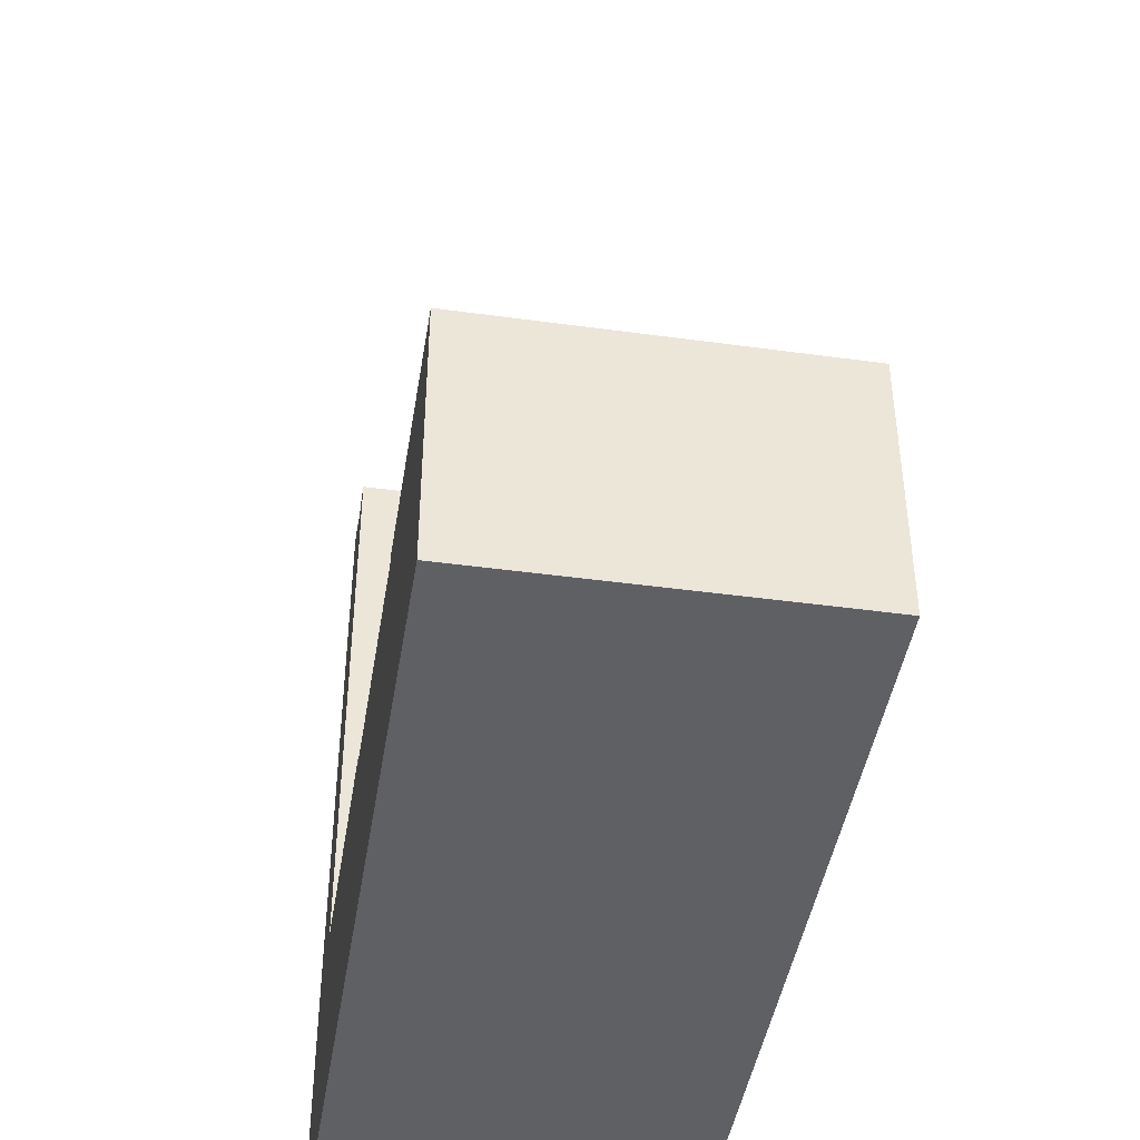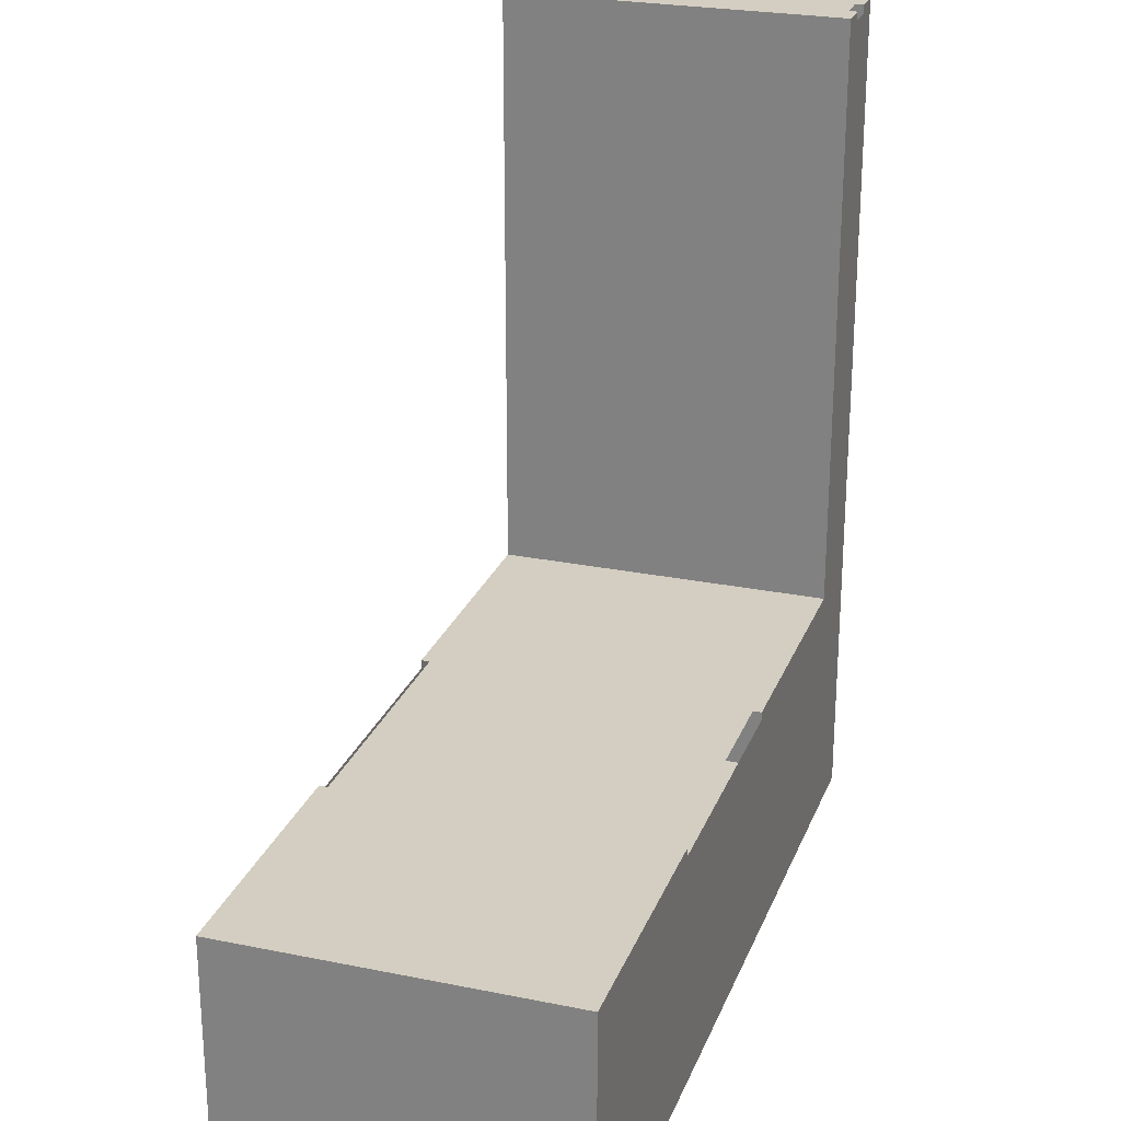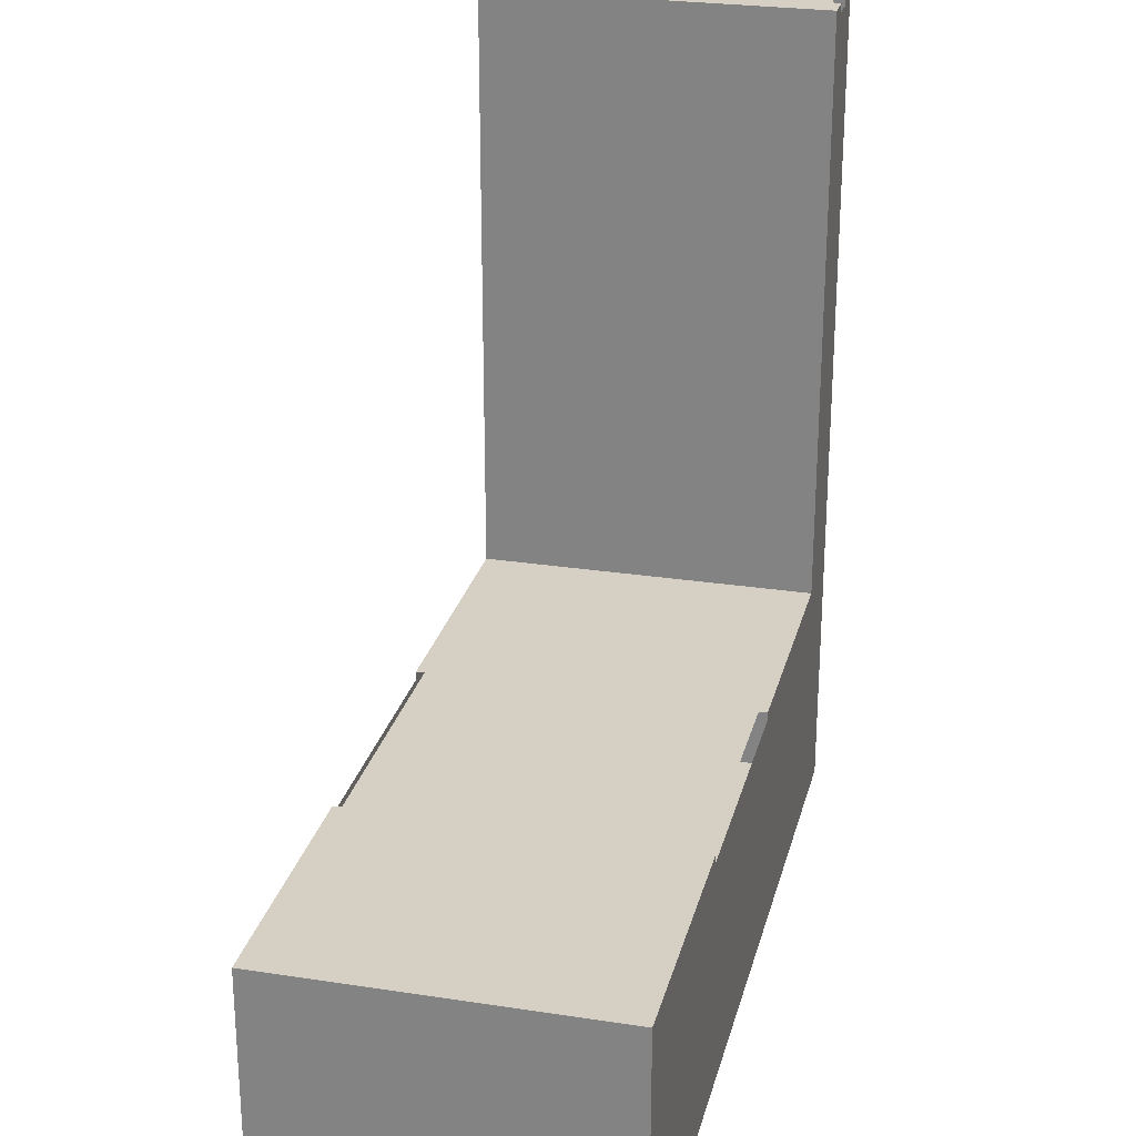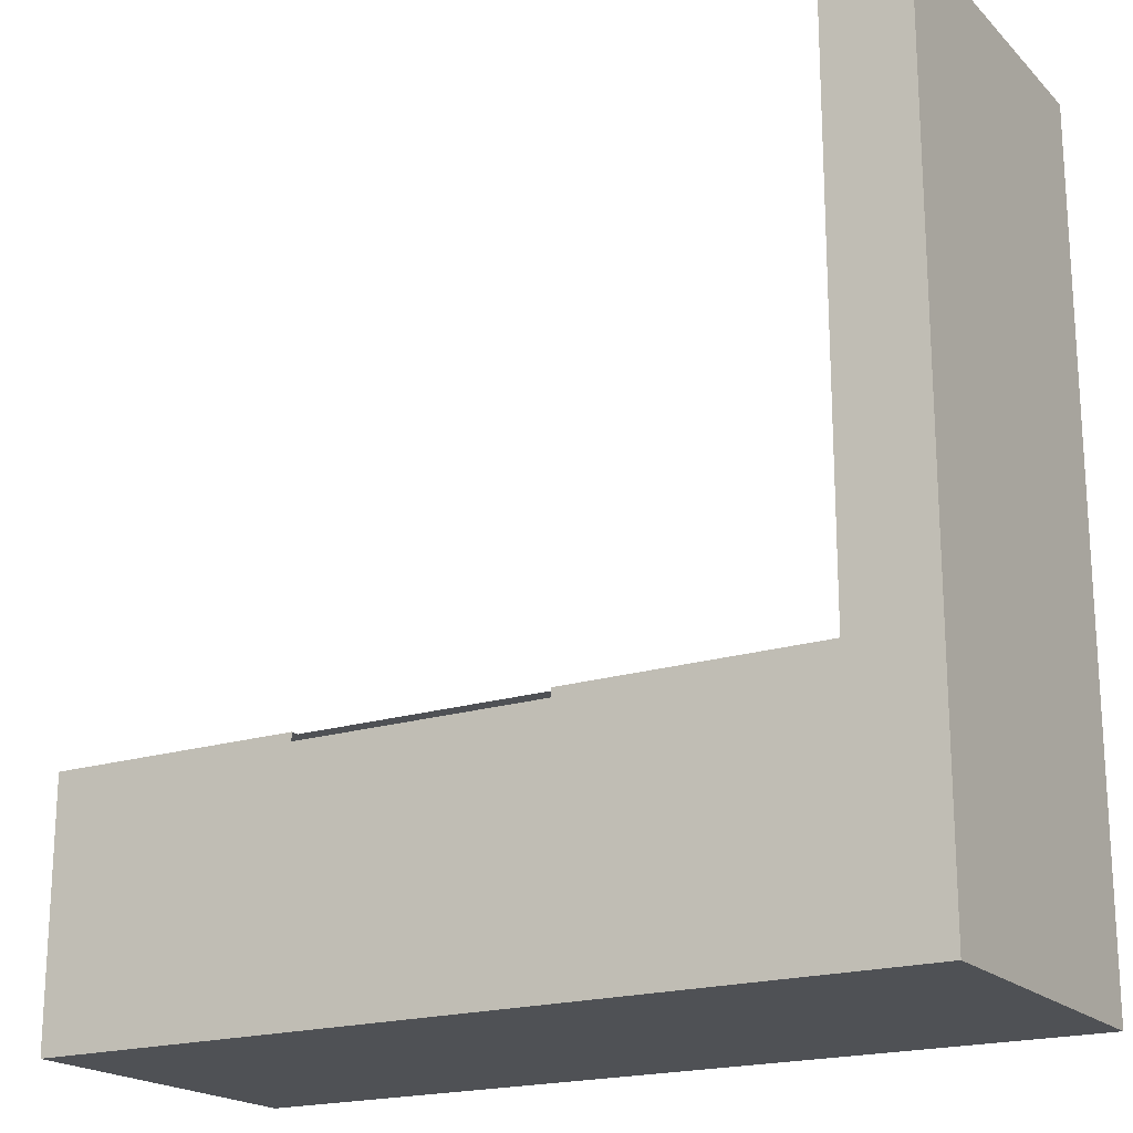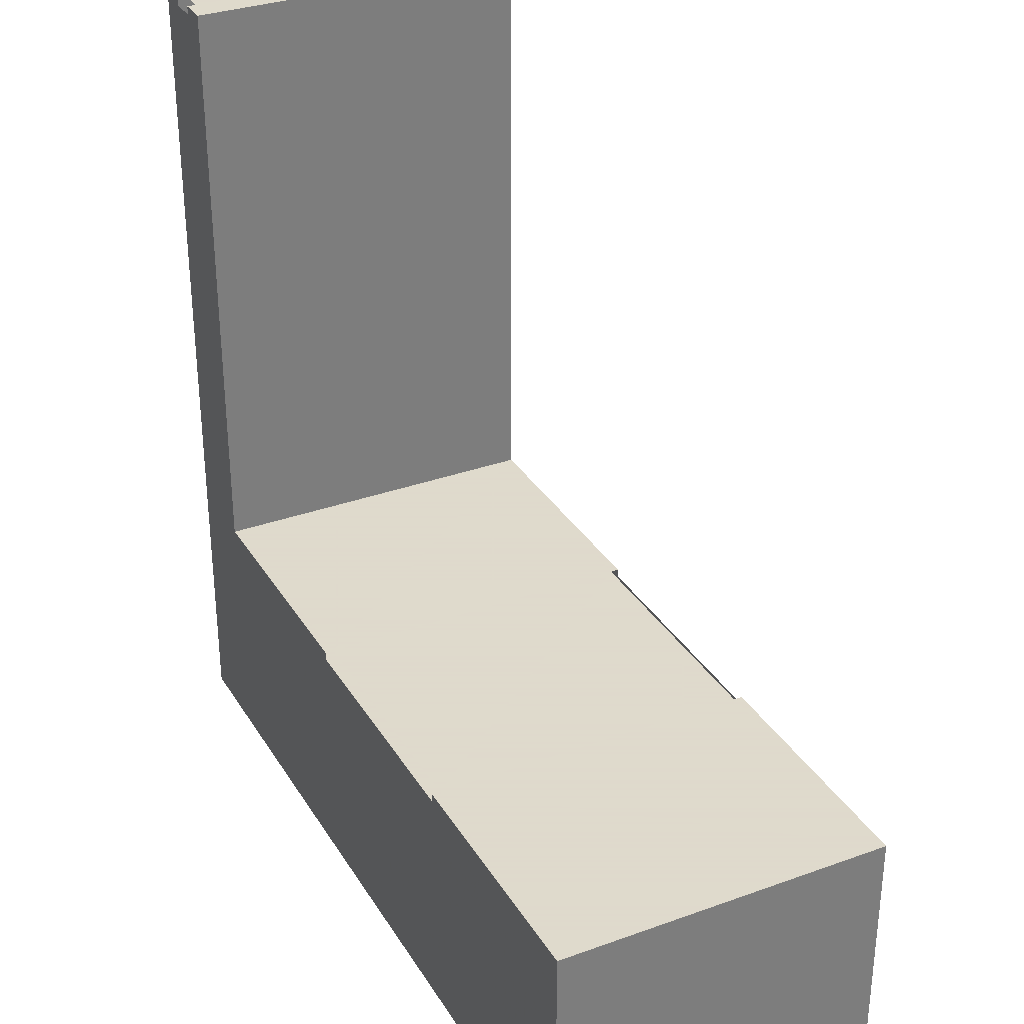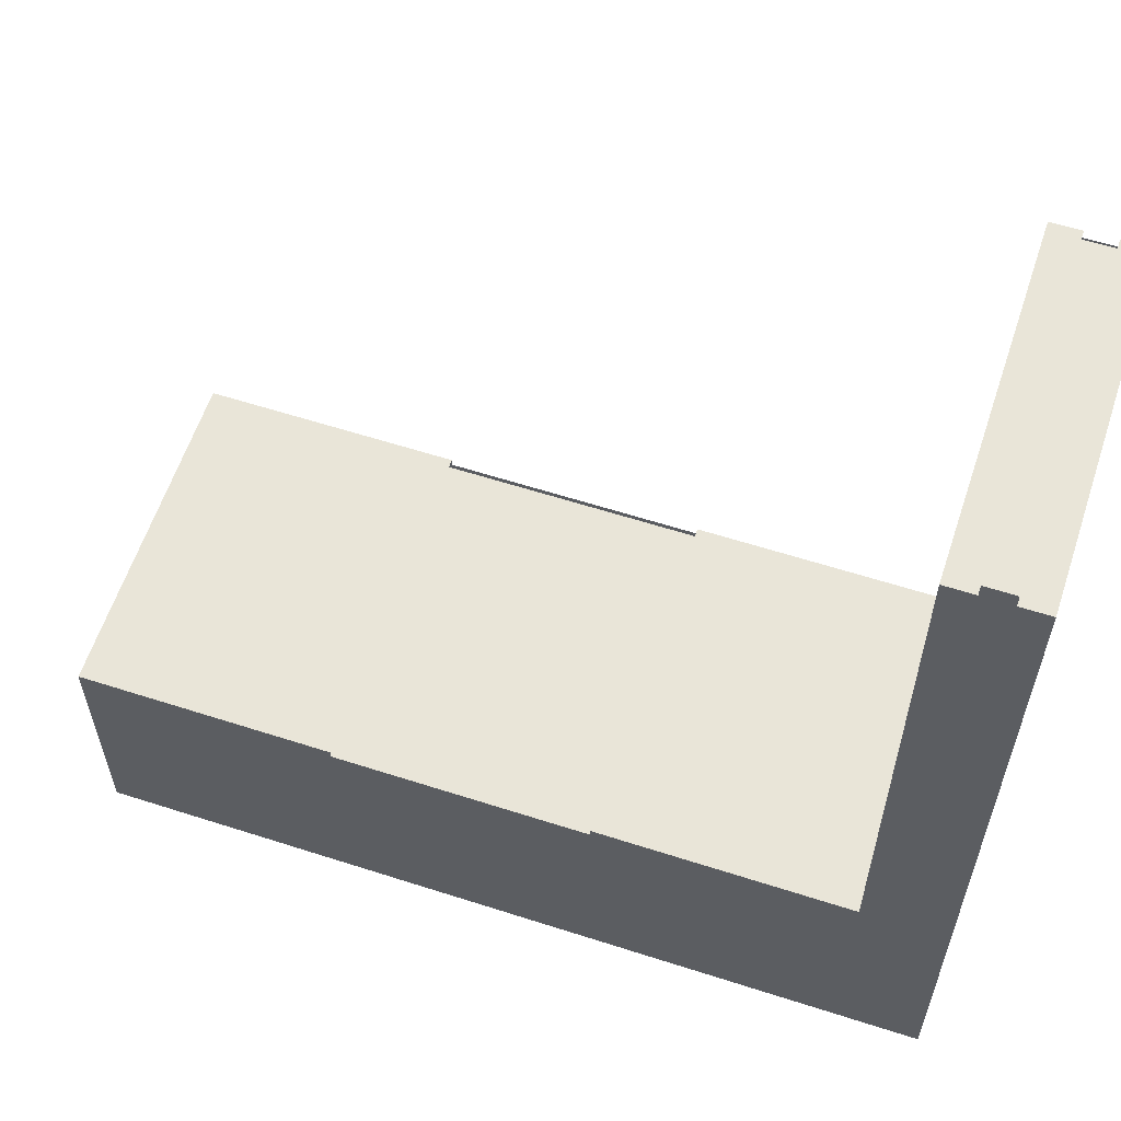
<metadata>
{"format":"obj","ext":"obj","renderer":"f3d","projection":"perspective","resolution":1024,"background":"white","views":[{"elev":-44.2,"azim":-99.1,"up":"+Z"},{"elev":25.2,"azim":-71.8,"up":"+Z"},{"elev":26.0,"azim":-76.3,"up":"+Z"},{"elev":-19.5,"azim":30.4,"up":"+Z"},{"elev":32.4,"azim":-116.7,"up":"+Z"},{"elev":59.7,"azim":18.3,"up":"+Z"}]}
</metadata>
<code>
v -50 -20 -50
v 50 20 -50
v 50 -20 -50
v -50 -20 -50
v -50 20 -50
v 50 20 -50
v -50 -20 -50
v 50 20 -50
v 50 -20 -50
v -50 -20 -50
v -50 20 -50
v 50 20 -50
v 50 -20 50
v 50 20 -50
v 50 20 50
v 50 -20 50
v 50 -20 -50
v 50 20 -50
v 50 -20 50
v 50 20 -50
v 50 20 50
v 50 -20 50
v 50 -20 -50
v 50 20 -50
v 40 20 50
v 43.33 19 50
v 43.33 20 50
v 43.33 19 50
v 40 20 50
v 43.33 -19 50
v 43.33 19 50
v 43.33 -19 50
v 46.67 -19 50
v 43.33 19 50
v 46.67 -19 50
v 46.67 19 50
v 50 20 50
v 46.67 19 50
v 46.67 -19 50
v 50 20 50
v 46.67 20 50
v 46.67 19 50
v 50 -20 50
v 50 20 50
v 46.67 -19 50
v 46.67 -19 50
v 46.67 -20 50
v 50 -20 50
v 40 20 50
v 40 -20 50
v 43.33 -19 50
v 40 -20 50
v 43.33 -20 50
v 43.33 -19 50
v 40 20 50
v 43.33 19 50
v 43.33 20 50
v 43.33 19 50
v 40 20 50
v 43.33 -19 50
v 43.33 19 50
v 43.33 -19 50
v 46.67 -19 50
v 43.33 19 50
v 46.67 -19 50
v 46.67 19 50
v 50 20 50
v 46.67 19 50
v 46.67 -19 50
v 50 20 50
v 46.67 20 50
v 46.67 19 50
v 50 -20 50
v 50 20 50
v 46.67 -19 50
v 46.67 -19 50
v 46.67 -20 50
v 50 -20 50
v 40 20 50
v 40 -20 50
v 43.33 -19 50
v 40 -20 50
v 43.33 -20 50
v 43.33 -19 50
v 40 20 50
v 40 -20 -20
v 40 -20 50
v 40 20 50
v 40 20 -20
v 40 -20 -20
v 40 20 50
v 40 -20 -20
v 40 -20 50
v 40 20 50
v 40 20 -20
v 40 -20 -20
v -50 20 -20
v -20 19 -20
v -20 20 -20
v -50 20 -20
v -50 -20 -20
v -20 19 -20
v -50 -20 -20
v -20 -19 -20
v -20 19 -20
v -50 -20 -20
v -20 -20 -20
v -20 -19 -20
v -20 19 -20
v -20 -19 -20
v 10 -19 -20
v -20 19 -20
v 10 -19 -20
v 10 19 -20
v 10 19 -20
v 10 -19 -20
v 40 -20 -20
v 40 20 -20
v 10 19 -20
v 40 -20 -20
v 40 20 -20
v 10 20 -20
v 10 19 -20
v 10 -19 -20
v 10 -20 -20
v 40 -20 -20
v -50 20 -20
v -20 19 -20
v -20 20 -20
v -50 20 -20
v -50 -20 -20
v -20 19 -20
v -50 -20 -20
v -20 -19 -20
v -20 19 -20
v -50 -20 -20
v -20 -20 -20
v -20 -19 -20
v -20 19 -20
v -20 -19 -20
v 10 -19 -20
v -20 19 -20
v 10 -19 -20
v 10 19 -20
v 10 19 -20
v 10 -19 -20
v 40 -20 -20
v 40 20 -20
v 10 19 -20
v 40 -20 -20
v 40 20 -20
v 10 20 -20
v 10 19 -20
v 10 -19 -20
v 10 -20 -20
v 40 -20 -20
v -50 20 -20
v -50 -20 -50
v -50 -20 -20
v -50 20 -20
v -50 20 -50
v -50 -20 -50
v -50 20 -20
v -50 -20 -50
v -50 -20 -20
v -50 20 -20
v -50 20 -50
v -50 -20 -50
v -50 -20 -20
v -20 -20 -21
v -20 -20 -20
v -50 -20 -20
v -50 -20 -50
v -20 -20 -21
v 10 -20 -21
v -20 -20 -21
v -50 -20 -50
v 50 -20 -50
v 10 -20 -21
v -50 -20 -50
v 50 -20 -50
v 40 -20 -20
v 10 -20 -21
v 50 -20 -50
v 50 -20 50
v 40 -20 -20
v 40 -20 -20
v 50 -20 50
v 46.67 -20 49
v 46.67 -20 49
v 43.33 -20 49
v 40 -20 -20
v 40 -20 50
v 40 -20 -20
v 43.33 -20 49
v 40 -20 50
v 43.33 -20 49
v 43.33 -20 50
v 50 -20 50
v 46.67 -20 50
v 46.67 -20 49
v 40 -20 -20
v 10 -20 -20
v 10 -20 -21
v -50 -20 -20
v -20 -20 -21
v -20 -20 -20
v -50 -20 -20
v -50 -20 -50
v -20 -20 -21
v 10 -20 -21
v -20 -20 -21
v -50 -20 -50
v 50 -20 -50
v 10 -20 -21
v -50 -20 -50
v 50 -20 -50
v 40 -20 -20
v 10 -20 -21
v 50 -20 -50
v 50 -20 50
v 40 -20 -20
v 40 -20 -20
v 50 -20 50
v 46.67 -20 49
v 46.67 -20 49
v 43.33 -20 49
v 40 -20 -20
v 40 -20 50
v 40 -20 -20
v 43.33 -20 49
v 40 -20 50
v 43.33 -20 49
v 43.33 -20 50
v 50 -20 50
v 46.67 -20 50
v 46.67 -20 49
v 40 -20 -20
v 10 -20 -20
v 10 -20 -21
v 50 20 -50
v -50 20 -50
v 10 20 -21
v 10 20 -21
v 40 20 -20
v 50 20 -50
v 10 20 -21
v 10 20 -20
v 40 20 -20
v 50 20 50
v 50 20 -50
v 40 20 -20
v 40 20 -20
v 46.67 20 49
v 50 20 50
v 40 20 -20
v 43.33 20 49
v 46.67 20 49
v 40 20 -20
v 40 20 50
v 43.33 20 49
v 40 20 50
v 43.33 20 50
v 43.33 20 49
v 46.67 20 49
v 46.67 20 50
v 50 20 50
v -50 20 -50
v -20 20 -21
v 10 20 -21
v -50 20 -50
v -50 20 -20
v -20 20 -21
v -50 20 -20
v -20 20 -20
v -20 20 -21
v 50 20 -50
v -50 20 -50
v 10 20 -21
v 10 20 -21
v 40 20 -20
v 50 20 -50
v 10 20 -21
v 10 20 -20
v 40 20 -20
v 50 20 50
v 50 20 -50
v 40 20 -20
v 40 20 -20
v 46.67 20 49
v 50 20 50
v 40 20 -20
v 43.33 20 49
v 46.67 20 49
v 40 20 -20
v 40 20 50
v 43.33 20 49
v 40 20 50
v 43.33 20 50
v 43.33 20 49
v 46.67 20 49
v 46.67 20 50
v 50 20 50
v -50 20 -50
v -20 20 -21
v 10 20 -21
v -50 20 -50
v -50 20 -20
v -20 20 -21
v -50 20 -20
v -20 20 -20
v -20 20 -21
f 1 2 3
f 4 5 6
f 7 8 9
f 10 11 12
f 13 14 15
f 16 17 18
f 19 20 21
f 22 23 24
f 25 26 27
f 28 29 30
f 31 32 33
f 34 35 36
f 37 38 39
f 40 41 42
f 43 44 45
f 46 47 48
f 49 50 51
f 52 53 54
f 55 56 57
f 58 59 60
f 61 62 63
f 64 65 66
f 67 68 69
f 70 71 72
f 73 74 75
f 76 77 78
f 79 80 81
f 82 83 84
f 85 86 87
f 88 89 90
f 91 92 93
f 94 95 96
f 97 98 99
f 100 101 102
f 103 104 105
f 106 107 108
f 109 110 111
f 112 113 114
f 115 116 117
f 118 119 120
f 121 122 123
f 124 125 126
f 127 128 129
f 130 131 132
f 133 134 135
f 136 137 138
f 139 140 141
f 142 143 144
f 145 146 147
f 148 149 150
f 151 152 153
f 154 155 156
f 157 158 159
f 160 161 162
f 163 164 165
f 166 167 168
f 169 170 171
f 172 173 174
f 175 176 177
f 178 179 180
f 181 182 183
f 184 185 186
f 187 188 189
f 190 191 192
f 193 194 195
f 196 197 198
f 199 200 201
f 202 203 204
f 205 206 207
f 208 209 210
f 211 212 213
f 214 215 216
f 217 218 219
f 220 221 222
f 223 224 225
f 226 227 228
f 229 230 231
f 232 233 234
f 235 236 237
f 238 239 240
f 241 242 243
f 244 245 246
f 247 248 249
f 250 251 252
f 253 254 255
f 256 257 258
f 259 260 261
f 262 263 264
f 265 266 267
f 268 269 270
f 271 272 273
f 274 275 276
f 277 278 279
f 280 281 282
f 283 284 285
f 286 287 288
f 289 290 291
f 292 293 294
f 295 296 297
f 298 299 300
f 301 302 303
f 304 305 306
f 307 308 309
f 310 311 312

</code>
